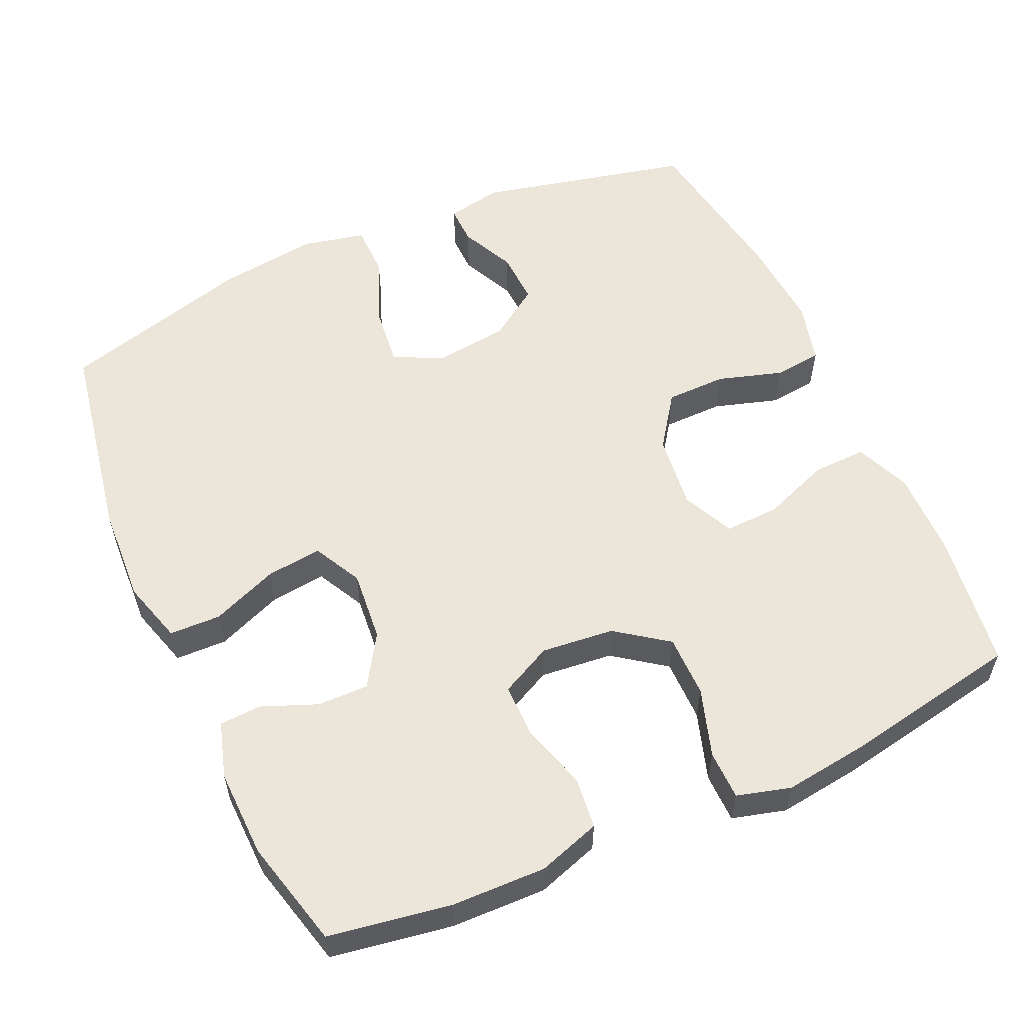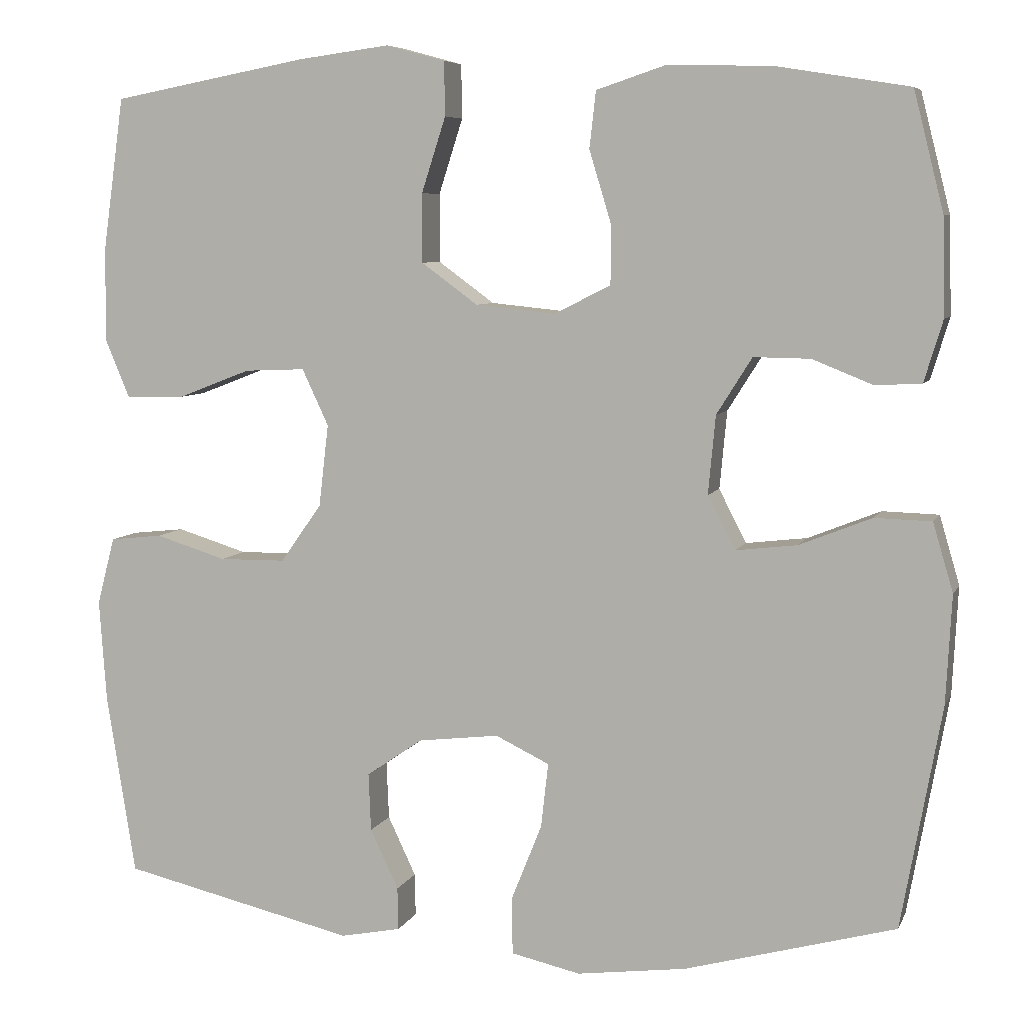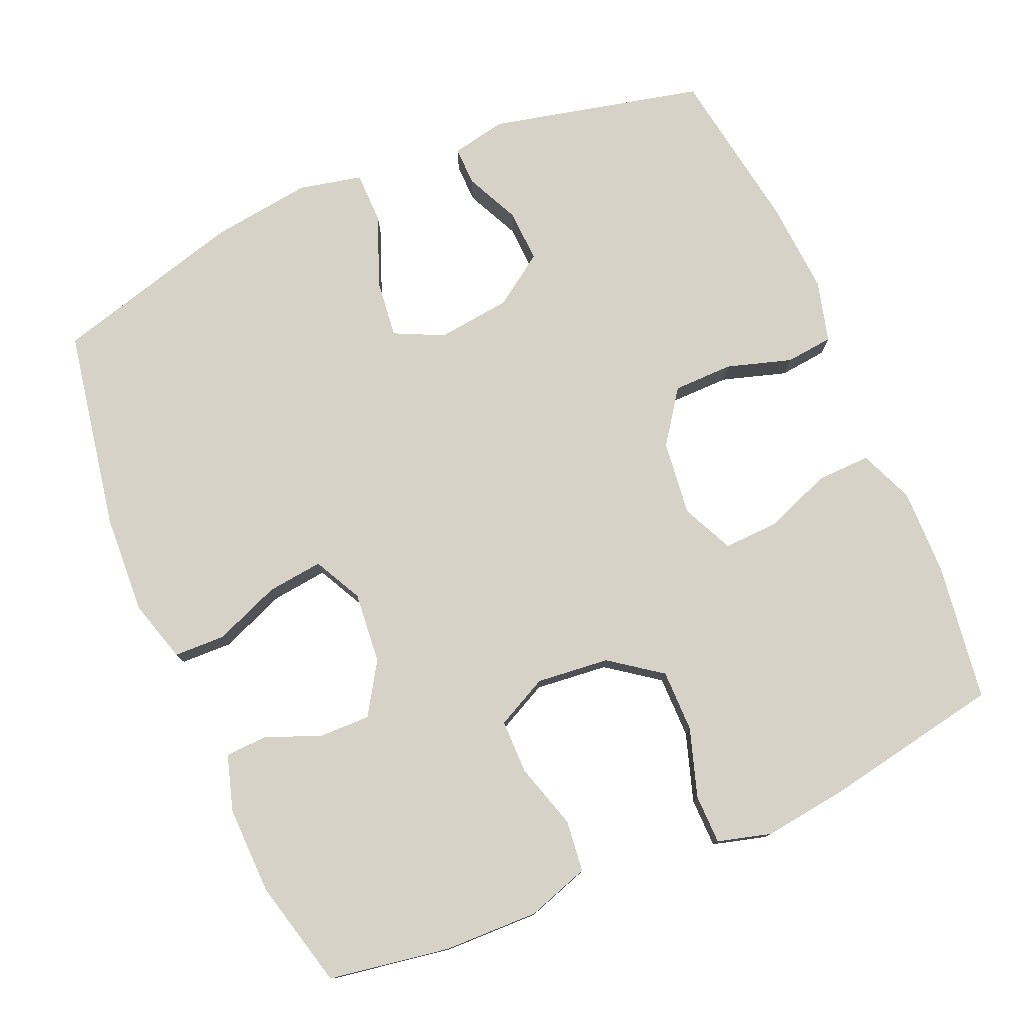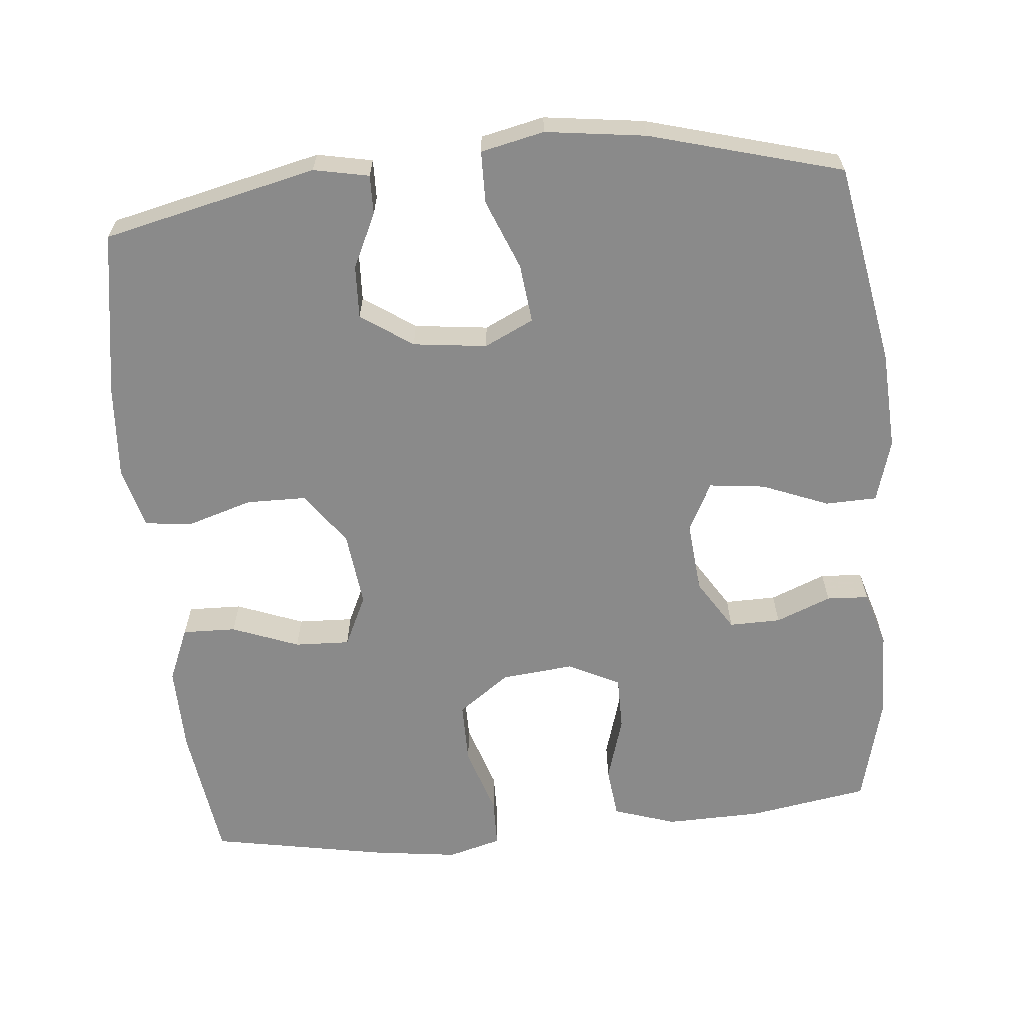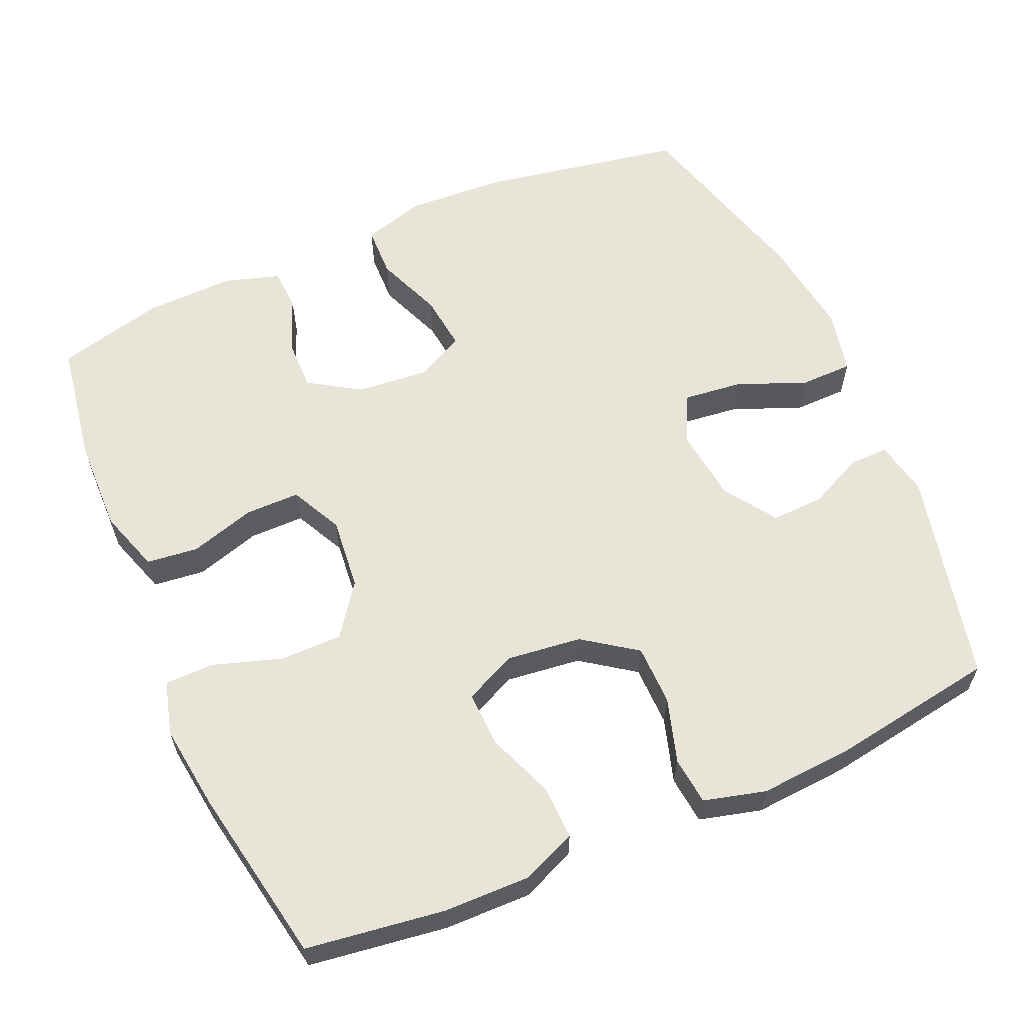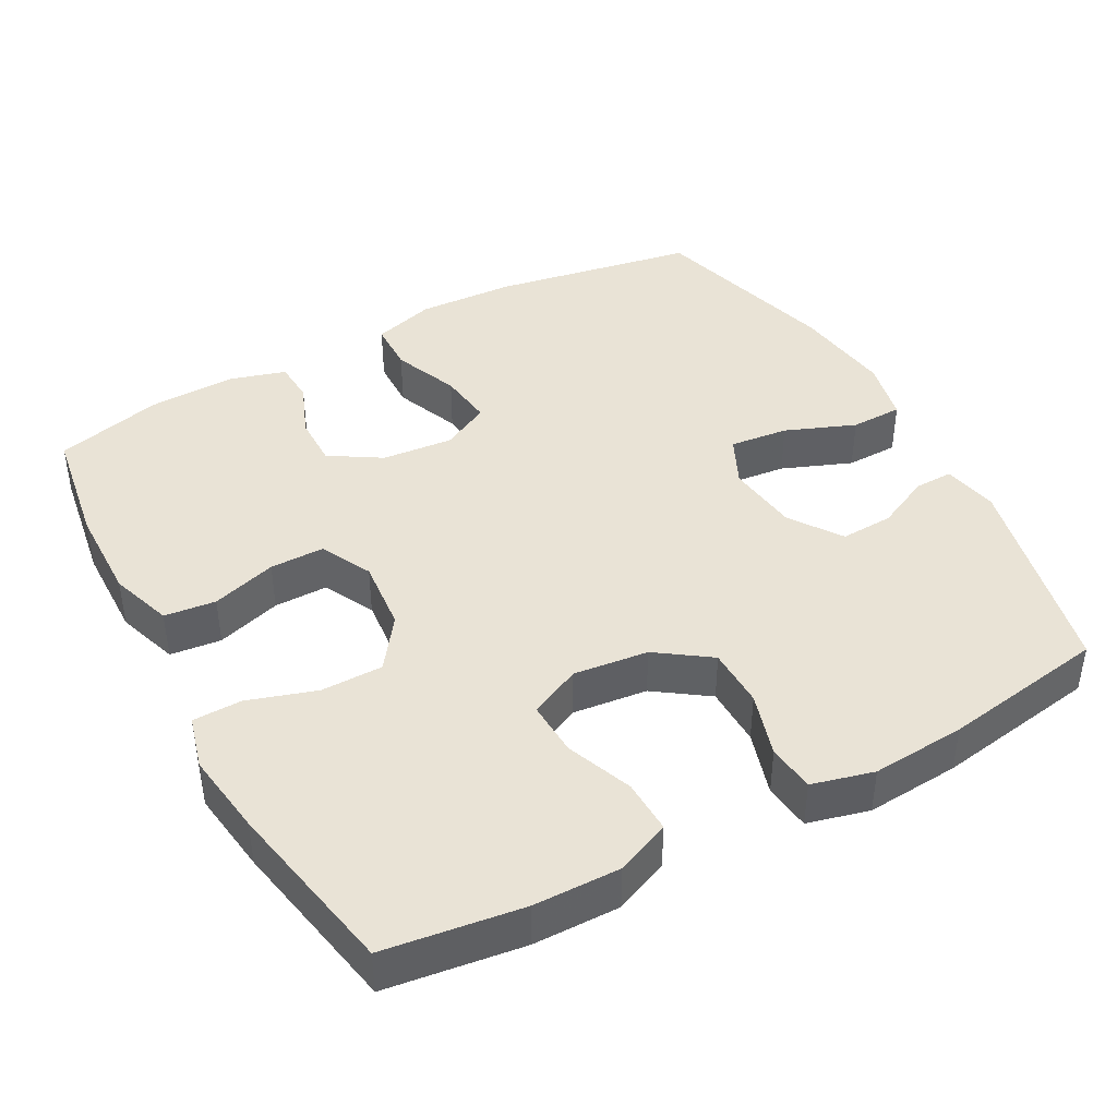
<metadata>
{"format":"obj","ext":"obj","renderer":"f3d","projection":"perspective","resolution":1024,"background":"white","views":[{"elev":56.6,"azim":-24.3,"up":"+Y"},{"elev":6.7,"azim":-163.8,"up":"+Z"},{"elev":77.7,"azim":-23.2,"up":"+Y"},{"elev":-63.5,"azim":-174.6,"up":"+Y"},{"elev":60.5,"azim":66.4,"up":"+Y"},{"elev":42.2,"azim":61.2,"up":"+Y"}]}
</metadata>
<code>
v 0.5 0.07 -0.5
v 0.21 0.07 -0.567
v 0.135 0.07 -0.552
v 0.136 0.07 -0.499
v 0.171 0.07 -0.425
v 0.174 0.07 -0.353
v 0.104 0.07 -0.305
v 0.004 0.07 -0.293
v -0.063 0.07 -0.325
v -0.054 0.07 -0.405
v -0.016 0.07 -0.5
v -0.017 0.07 -0.571
v -0.103 0.07 -0.59
v -0.239 0.07 -0.572
v -0.5 0.07 -0.5
v -0.55 0.07 -0.224
v -0.557 0.07 -0.09
v -0.532 0.07 -0.005
v -0.462 0.07 -0.003
v -0.372 0.07 -0.039
v -0.296 0.07 -0.048
v -0.262 0.07 0.018
v -0.271 0.07 0.115
v -0.315 0.07 0.185
v -0.385 0.07 0.184
v -0.46 0.07 0.154
v -0.517 0.07 0.157
v -0.54 0.07 0.233
v -0.537 0.07 0.353
v -0.5 0.07 0.5
v -0.335 0.07 0.527
v -0.206 0.07 0.53
v -0.121 0.07 0.502
v -0.113 0.07 0.432
v -0.14 0.07 0.343
v -0.14 0.07 0.269
v -0.07 0.07 0.234
v 0.029 0.07 0.244
v 0.099 0.07 0.295
v 0.099 0.07 0.38
v 0.069 0.07 0.473
v 0.07 0.07 0.54
v 0.143 0.07 0.56
v 0.258 0.07 0.545
v 0.5 0.07 0.5
v 0.526 0.07 0.313
v 0.528 0.07 0.195
v 0.497 0.07 0.121
v 0.424 0.07 0.123
v 0.333 0.07 0.158
v 0.258 0.07 0.161
v 0.225 0.07 0.091
v 0.237 0.07 -0.011
v 0.288 0.07 -0.083
v 0.37 0.07 -0.084
v 0.458 0.07 -0.057
v 0.523 0.07 -0.064
v 0.545 0.07 -0.148
v 0.536 0.07 -0.276
v 0.5 0 -0.5
v 0.21 0 -0.567
v 0.135 0 -0.552
v 0.136 0 -0.499
v 0.171 0 -0.425
v 0.174 0 -0.353
v 0.104 0 -0.305
v 0.004 0 -0.293
v -0.063 0 -0.325
v -0.054 0 -0.405
v -0.016 0 -0.5
v -0.017 0 -0.571
v -0.103 0 -0.59
v -0.239 0 -0.572
v -0.5 0 -0.5
v -0.55 0 -0.224
v -0.557 0 -0.09
v -0.532 0 -0.005
v -0.462 0 -0.003
v -0.372 0 -0.039
v -0.296 0 -0.048
v -0.262 0 0.018
v -0.271 0 0.115
v -0.315 0 0.185
v -0.385 0 0.184
v -0.46 0 0.154
v -0.517 0 0.157
v -0.54 0 0.233
v -0.537 0 0.353
v -0.5 0 0.5
v -0.335 0 0.527
v -0.206 0 0.53
v -0.121 0 0.502
v -0.113 0 0.432
v -0.14 0 0.343
v -0.14 0 0.269
v -0.07 0 0.234
v 0.029 0 0.244
v 0.099 0 0.295
v 0.099 0 0.38
v 0.069 0 0.473
v 0.07 0 0.54
v 0.143 0 0.56
v 0.258 0 0.545
v 0.5 0 0.5
v 0.526 0 0.313
v 0.528 0 0.195
v 0.497 0 0.121
v 0.424 0 0.123
v 0.333 0 0.158
v 0.258 0 0.161
v 0.225 0 0.091
v 0.237 0 -0.011
v 0.288 0 -0.083
v 0.37 0 -0.084
v 0.458 0 -0.057
v 0.523 0 -0.064
v 0.545 0 -0.148
v 0.536 0 -0.276
f 3 4 5
f 2 3 5
f 1 2 5
f 59 1 5
f 58 59 5
f 57 58 5
f 56 57 5
f 55 56 5
f 54 55 5 6
f 53 54 6 7
f 52 53 7 8
f 51 52 8 9
f 48 49 50
f 47 48 50
f 46 47 50
f 45 46 50
f 44 45 50
f 43 44 50
f 42 43 50
f 41 42 50
f 40 41 50
f 39 40 50 51
f 38 39 51 9
f 33 34 35
f 32 33 35
f 31 32 35
f 30 31 35
f 29 30 35
f 28 29 35
f 27 28 35
f 26 27 35
f 25 26 35
f 24 25 35 36
f 23 24 36 37
f 18 19 20
f 17 18 20
f 16 17 20
f 15 16 20
f 14 15 20
f 13 14 20
f 12 13 20
f 11 12 20
f 10 11 20
f 9 10 20 21
f 37 38 9
f 23 37 9
f 22 23 9
f 9 21 22
f 64 63 62
f 64 62 61
f 64 61 60
f 64 60 118
f 64 118 117
f 64 117 116
f 64 116 115
f 64 115 114
f 65 64 114 113
f 66 65 113 112
f 67 66 112 111
f 68 67 111 110
f 109 108 107
f 109 107 106
f 109 106 105
f 109 105 104
f 109 104 103
f 109 103 102
f 109 102 101
f 109 101 100
f 109 100 99
f 110 109 99 98
f 68 110 98 97
f 94 93 92
f 94 92 91
f 94 91 90
f 94 90 89
f 94 89 88
f 94 88 87
f 94 87 86
f 94 86 85
f 94 85 84
f 95 94 84 83
f 96 95 83 82
f 79 78 77
f 79 77 76
f 79 76 75
f 79 75 74
f 79 74 73
f 79 73 72
f 79 72 71
f 79 71 70
f 79 70 69
f 80 79 69 68
f 68 97 96
f 68 96 82
f 68 82 81
f 81 80 68
f 1 60 61 2
f 2 61 62 3
f 3 62 63 4
f 4 63 64 5
f 5 64 65 6
f 6 65 66 7
f 7 66 67 8
f 8 67 68 9
f 9 68 69 10
f 10 69 70 11
f 11 70 71 12
f 12 71 72 13
f 13 72 73 14
f 14 73 74 15
f 15 74 75 16
f 16 75 76 17
f 17 76 77 18
f 18 77 78 19
f 19 78 79 20
f 20 79 80 21
f 21 80 81 22
f 22 81 82 23
f 23 82 83 24
f 24 83 84 25
f 25 84 85 26
f 26 85 86 27
f 27 86 87 28
f 28 87 88 29
f 29 88 89 30
f 30 89 90 31
f 31 90 91 32
f 32 91 92 33
f 33 92 93 34
f 34 93 94 35
f 35 94 95 36
f 36 95 96 37
f 37 96 97 38
f 38 97 98 39
f 39 98 99 40
f 40 99 100 41
f 41 100 101 42
f 42 101 102 43
f 43 102 103 44
f 44 103 104 45
f 45 104 105 46
f 46 105 106 47
f 47 106 107 48
f 48 107 108 49
f 49 108 109 50
f 50 109 110 51
f 51 110 111 52
f 52 111 112 53
f 53 112 113 54
f 54 113 114 55
f 55 114 115 56
f 56 115 116 57
f 57 116 117 58
f 58 117 118 59
f 59 118 60 1

</code>
